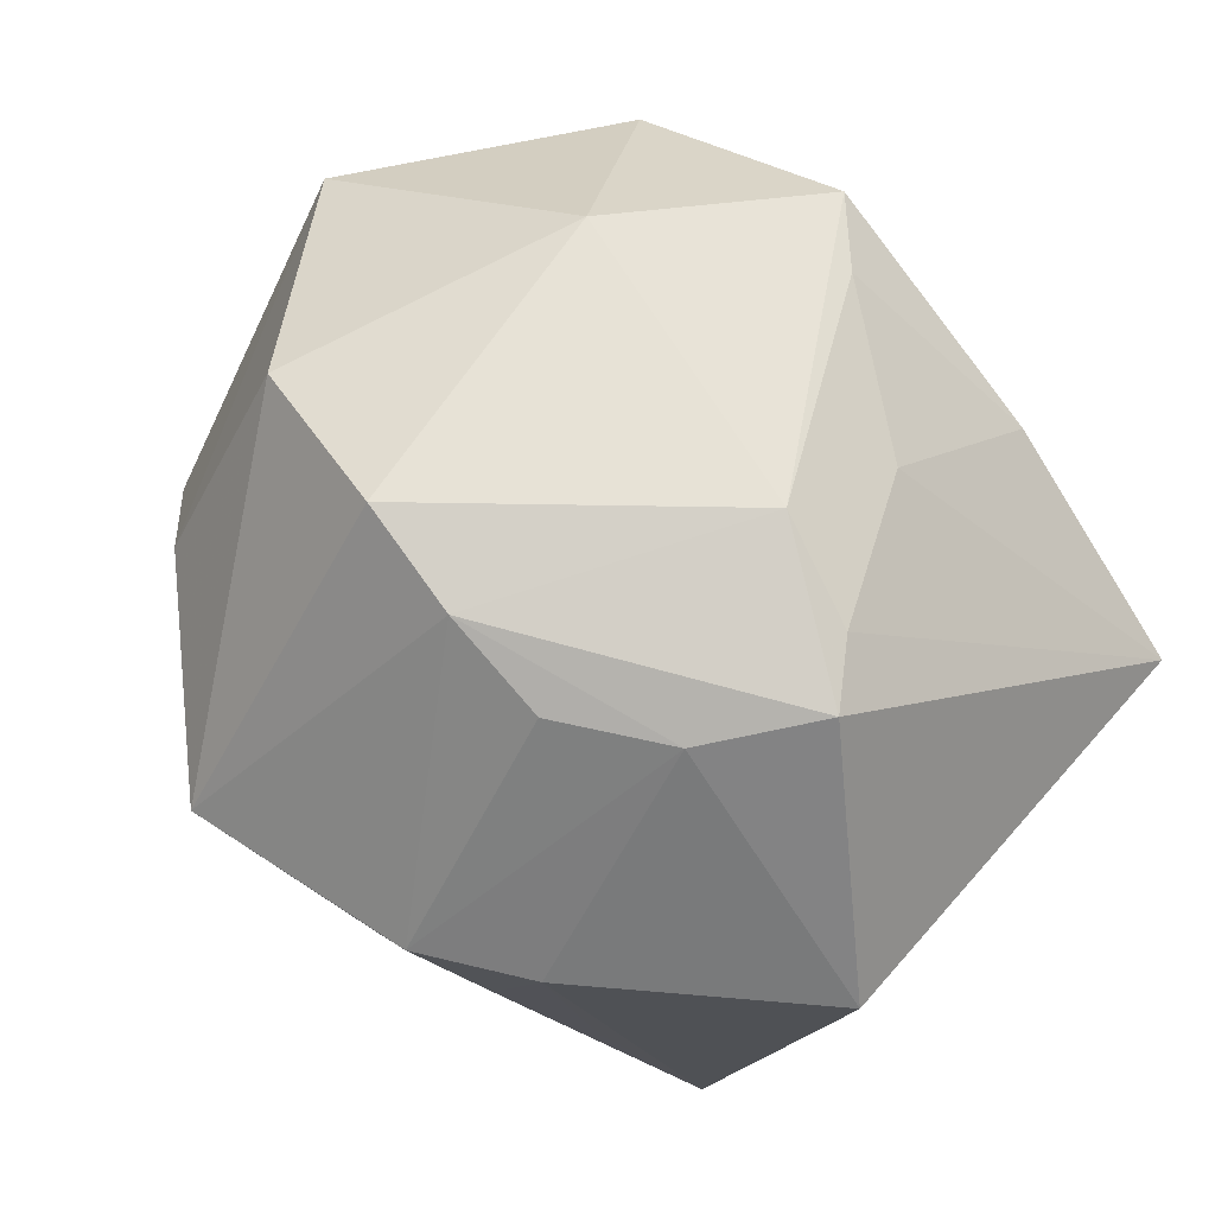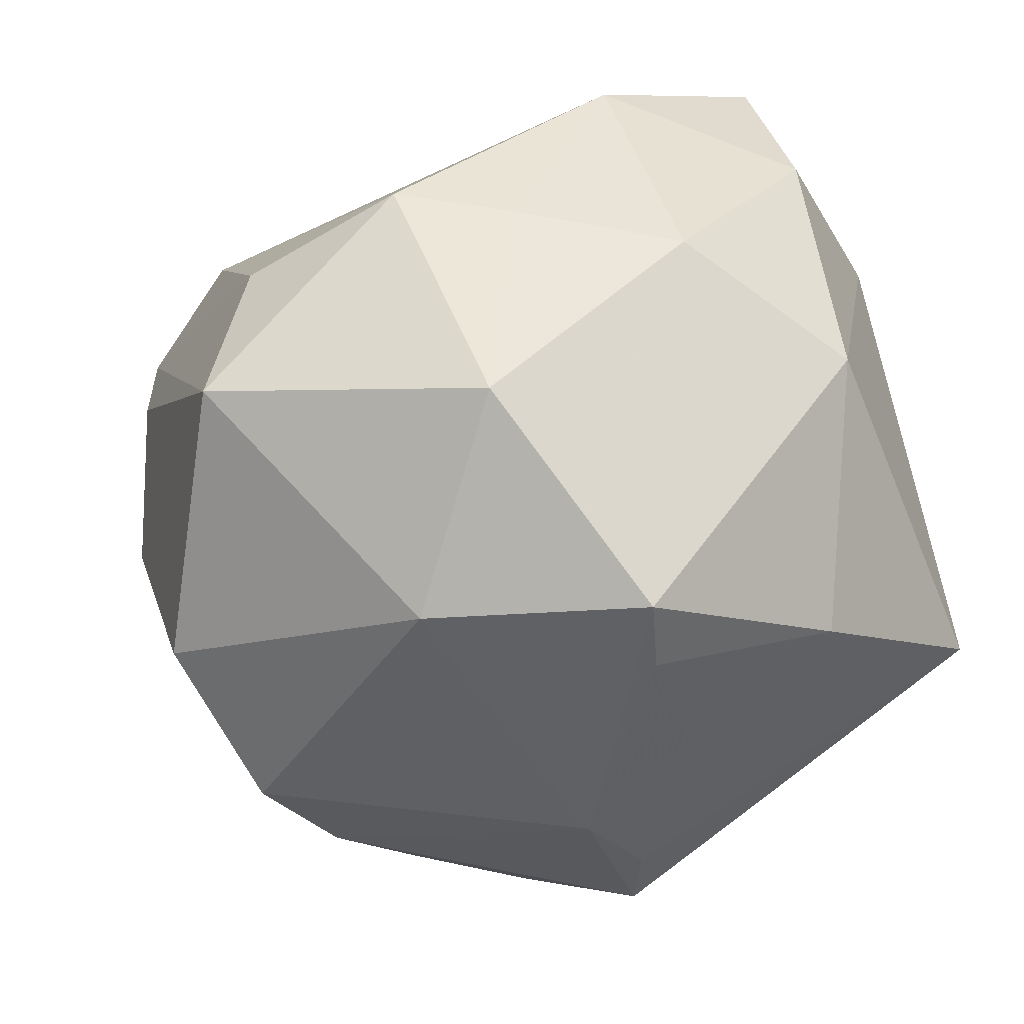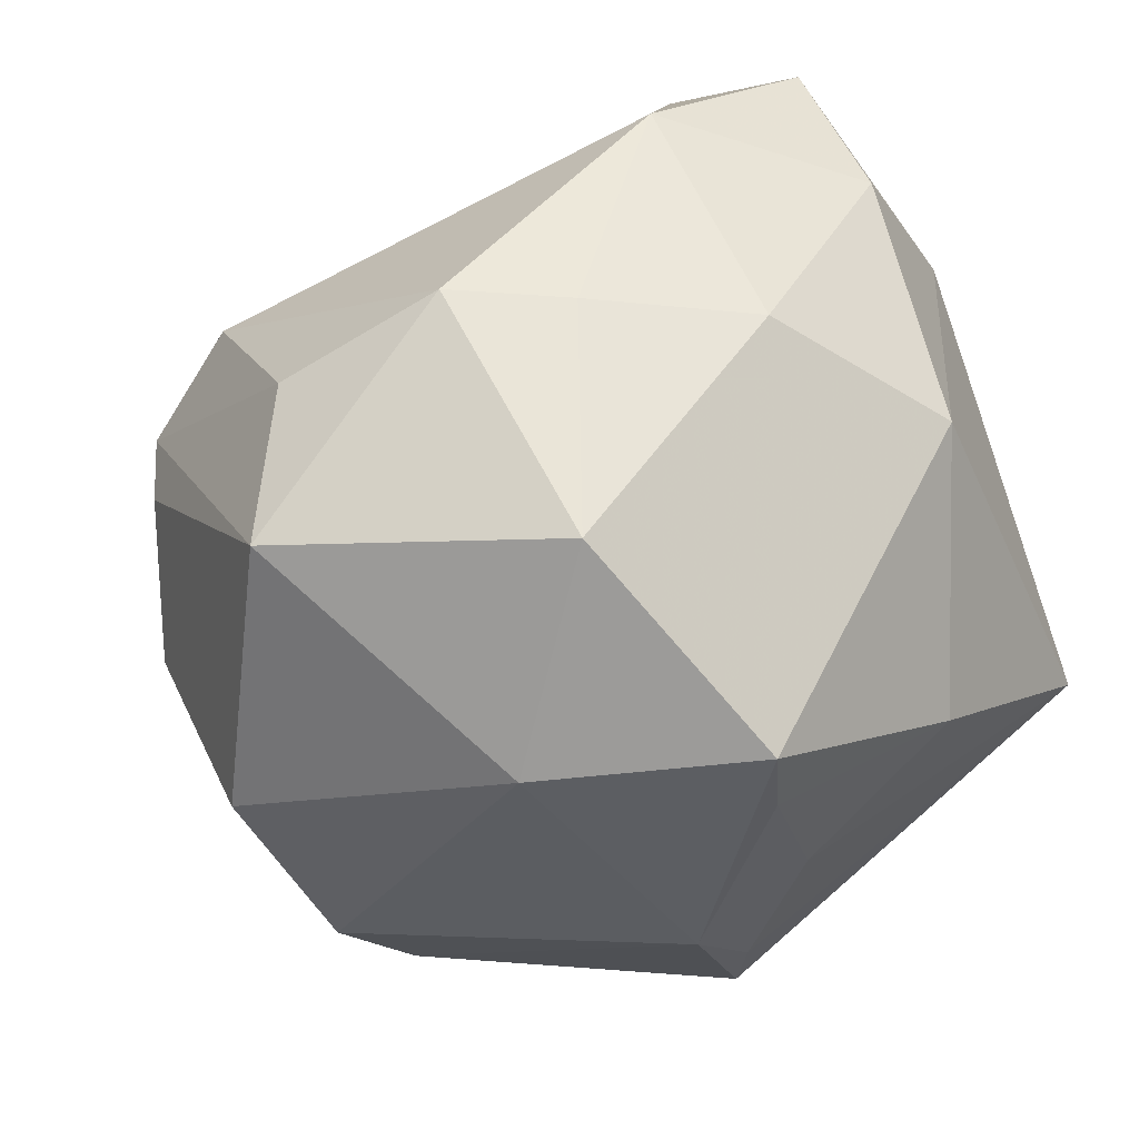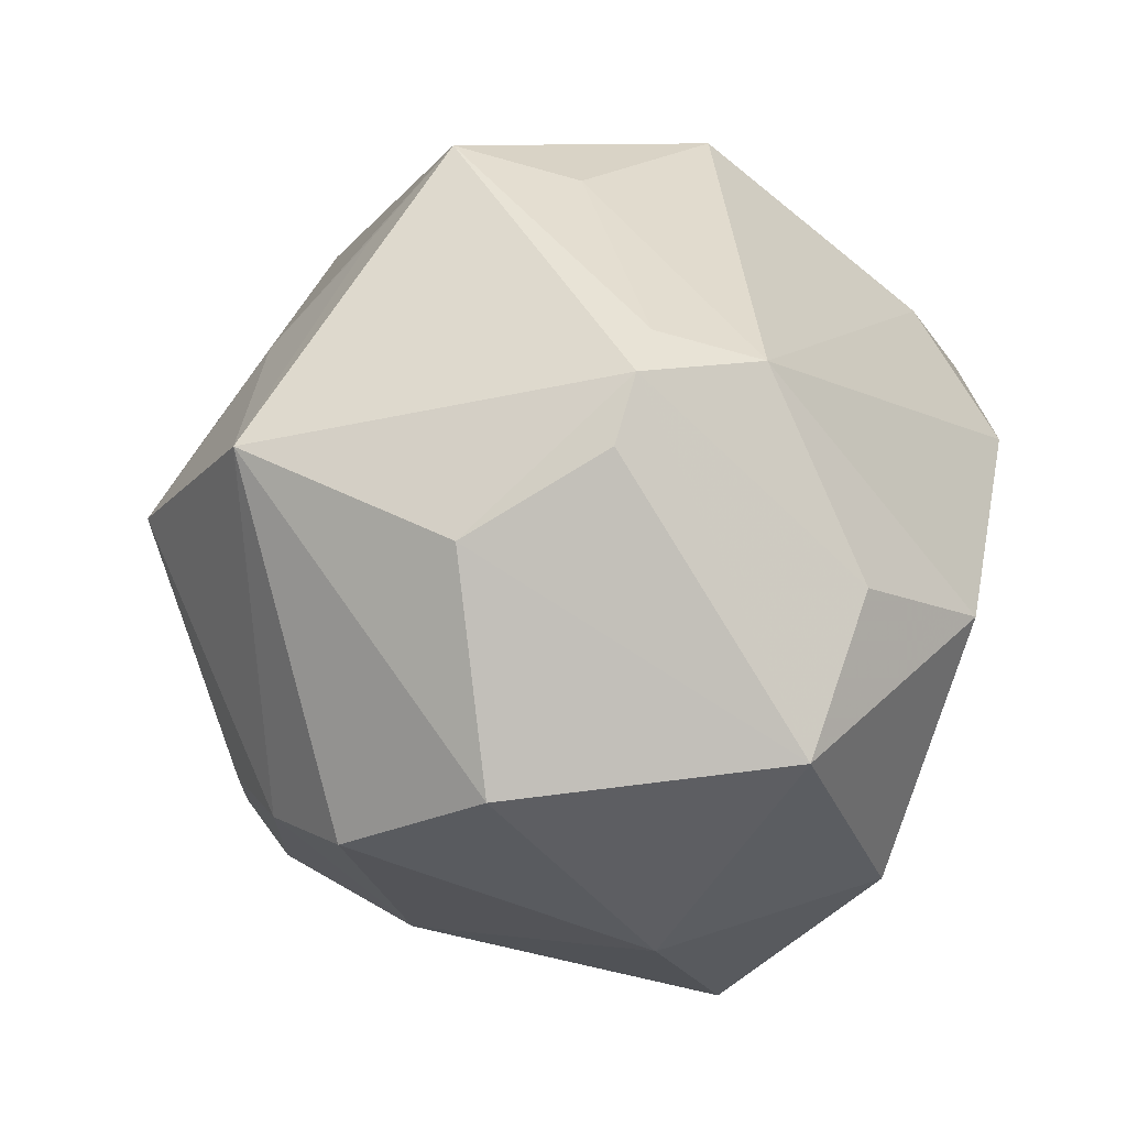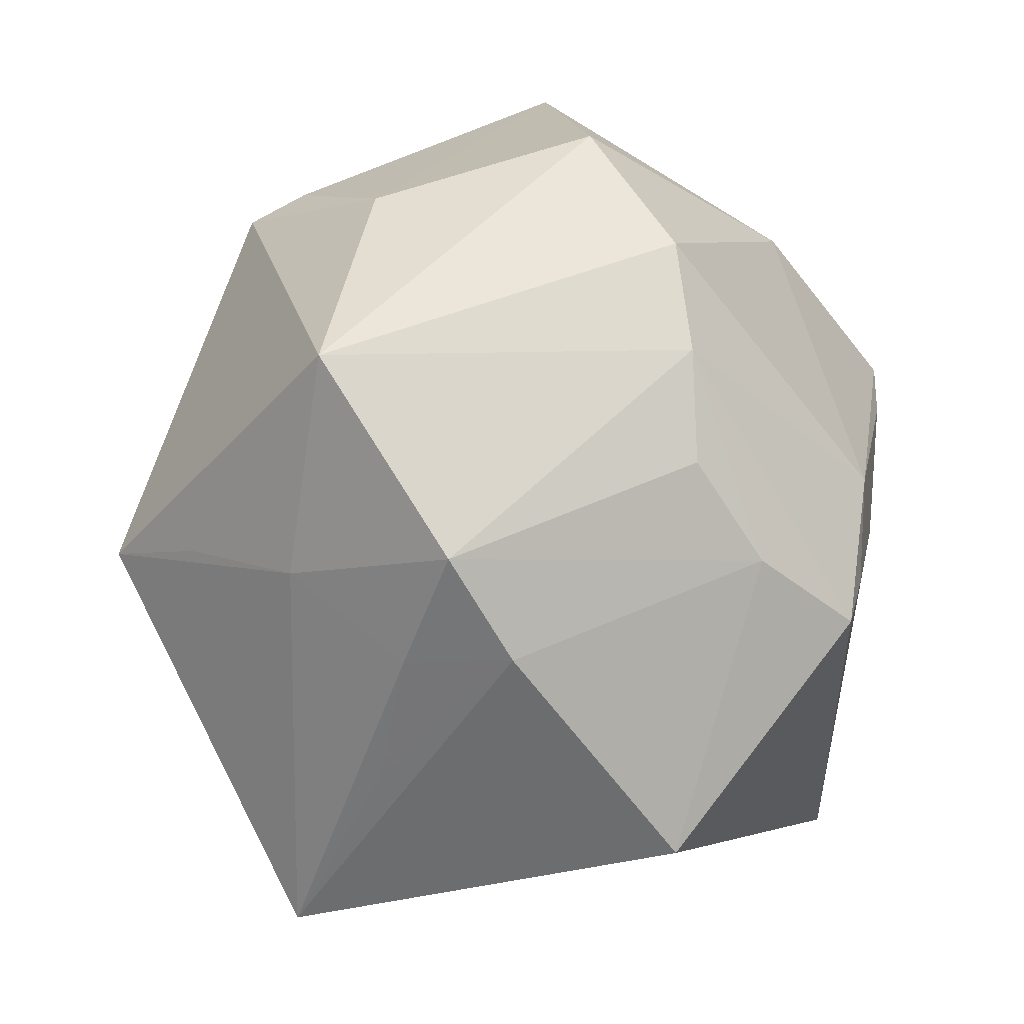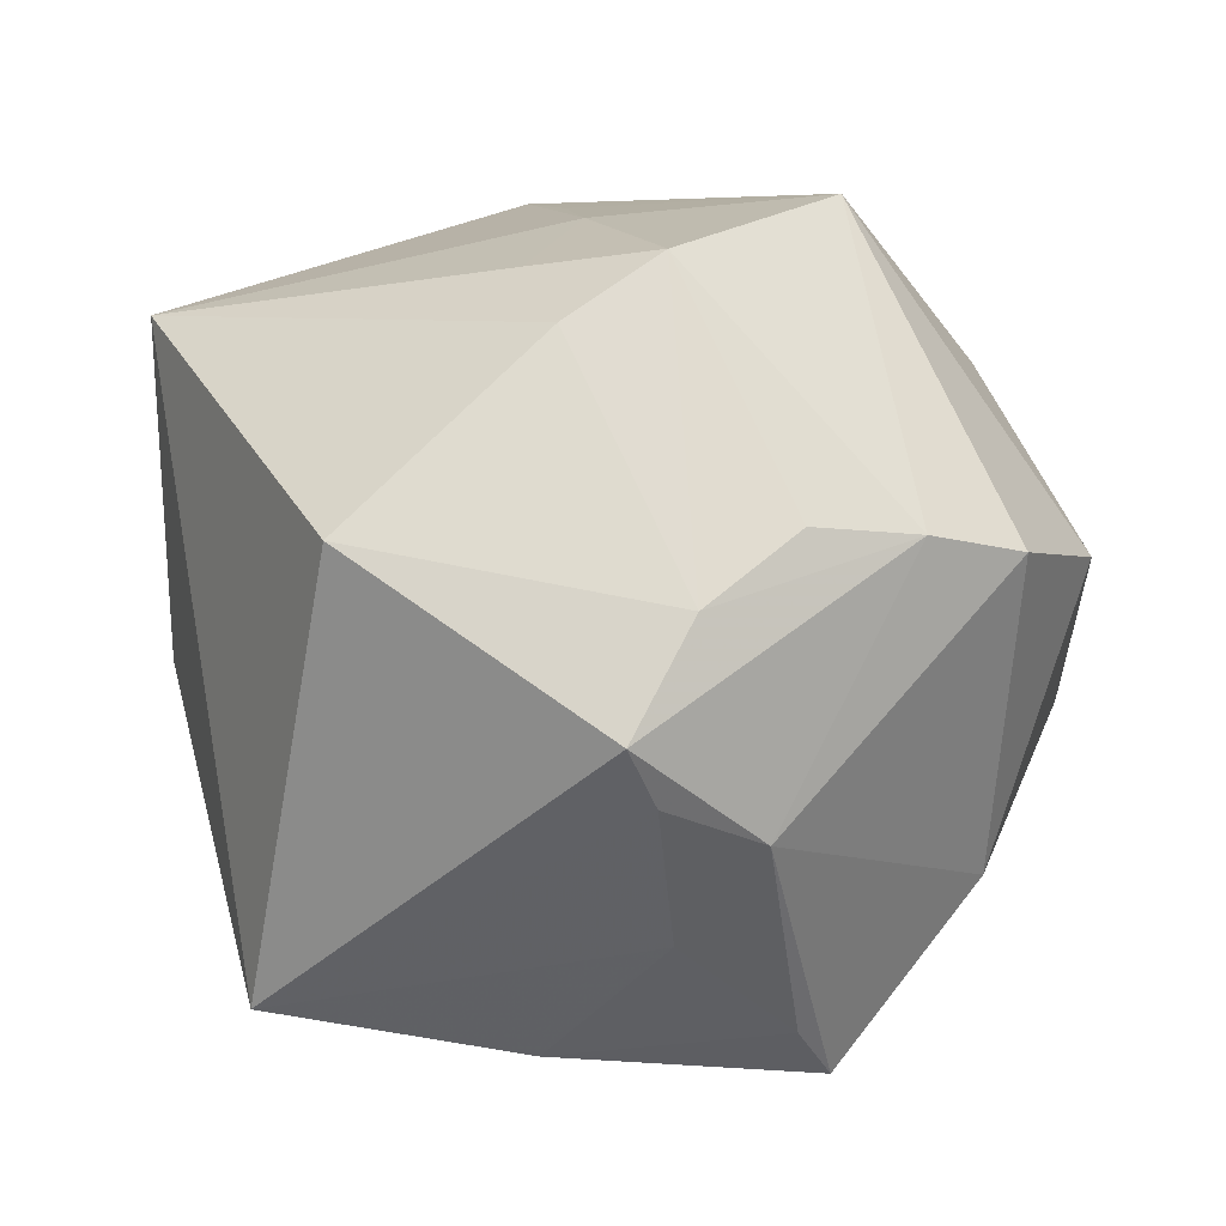
<metadata>
{"format":"obj","ext":"obj","renderer":"f3d","projection":"perspective","resolution":1024,"background":"white","views":[{"elev":-31.1,"azim":131.4,"up":"+Y"},{"elev":37.0,"azim":141.9,"up":"+Y"},{"elev":48.6,"azim":135.3,"up":"+Y"},{"elev":27.8,"azim":102.5,"up":"+Z"},{"elev":-59.3,"azim":80.3,"up":"+Y"},{"elev":-34.5,"azim":16.5,"up":"+Z"}]}
</metadata>
<code>
v 0.01284 0.03956 0.005696
v 0.01507 0.009881 -0.03733
v 0.02461 0.03084 0.01383
v 0.008937 -0.03987 0.002058
v -0.002905 -0.01273 0.04112
v 0.02555 0.01041 0.0327
v 0.02565 -0.02732 -0.01268
v 0.01736 -0.02953 -0.0206
v -0.0304 -0.03307 0.01763
v 0.04463 0.001673 0.0003673
v 0.02017 0.03319 -0.01886
v -0.03892 0.017 -0.007687
v -0.02415 0.007802 0.0356
v -0.02957 0.03281 -0.006271
v -0.01847 0.0243 -0.02635
v 0.007474 -0.02813 0.02353
v -0.02036 -0.02118 0.02793
v -0.009522 -0.0358 0.01204
v 0.004647 -0.03641 0.0118
v -0.002933 -0.0004977 0.0386
v -0.04057 0.003476 0.01194
v -0.02674 -0.009168 -0.0384
v 0.002925 -0.01939 0.03337
v -0.009094 -0.0418 -0.01693
v 0.01749 0.02035 0.03116
v 0.004261 0.03819 -0.002284
v 0.03714 0.02804 0.00325
v 0.01749 -0.03766 0.009503
v 0.01608 0.01754 -0.03768
v 0.03002 0.009456 0.02771
v -0.007827 0.03563 -0.01341
v 0.04099 -0.01276 -0.008276
v -0.0169 0.03892 0.009686
v 0.01104 -0.02789 -0.03099
v 0.01853 -0.01274 -0.03234
v 0.01948 0.01055 0.034
v 0.03414 -0.02101 -0.01085
v 0.01159 -0.02105 -0.03261
v 0.03632 -0.002785 0.02054
v -0.03553 -0.01177 -0.003852
v -0.03612 0.03278 0.008687
v -0.006052 0.004357 -0.03919
v 0.02939 -0.02444 0.0239
v 0.03114 0.01395 -0.02242
v 0.008545 -0.005642 -0.03619
v -0.02829 0.02872 0.01785
f 42 15 29
f 22 15 42
f 12 15 22
f 12 21 41
f 14 12 41
f 15 12 14
f 41 21 13
f 13 20 25
f 5 20 13
f 5 13 17
f 5 17 9
f 9 13 21
f 9 17 13
f 6 30 27
f 10 44 27
f 37 34 35
f 29 44 35
f 7 37 28
f 15 14 31
f 29 15 31
f 27 1 3
f 3 1 25
f 3 6 27
f 25 6 3
f 26 1 11
f 29 31 11
f 11 31 26
f 11 1 27
f 11 44 29
f 27 44 11
f 25 1 33
f 33 1 26
f 33 14 41
f 26 31 33
f 33 31 14
f 24 9 22
f 22 34 24
f 5 9 16
f 22 9 40
f 40 12 22
f 40 9 21
f 21 12 40
f 36 20 5
f 5 6 36
f 25 20 36
f 36 6 25
f 27 30 39
f 39 10 27
f 30 6 39
f 44 10 32
f 37 35 32
f 32 35 44
f 2 42 29
f 29 35 2
f 8 34 37
f 37 7 8
f 8 24 34
f 8 7 28
f 46 13 25
f 25 33 46
f 41 13 46
f 46 33 41
f 9 24 4
f 4 8 28
f 24 8 4
f 28 16 19
f 19 16 9
f 19 4 28
f 5 16 23
f 10 39 43
f 43 32 10
f 28 37 43
f 37 32 43
f 43 16 28
f 43 23 16
f 5 23 43
f 43 6 5
f 43 39 6
f 45 2 35
f 42 2 45
f 22 42 45
f 9 4 18
f 18 19 9
f 4 19 18
f 38 35 34
f 38 45 35
f 38 34 22
f 22 45 38

</code>
